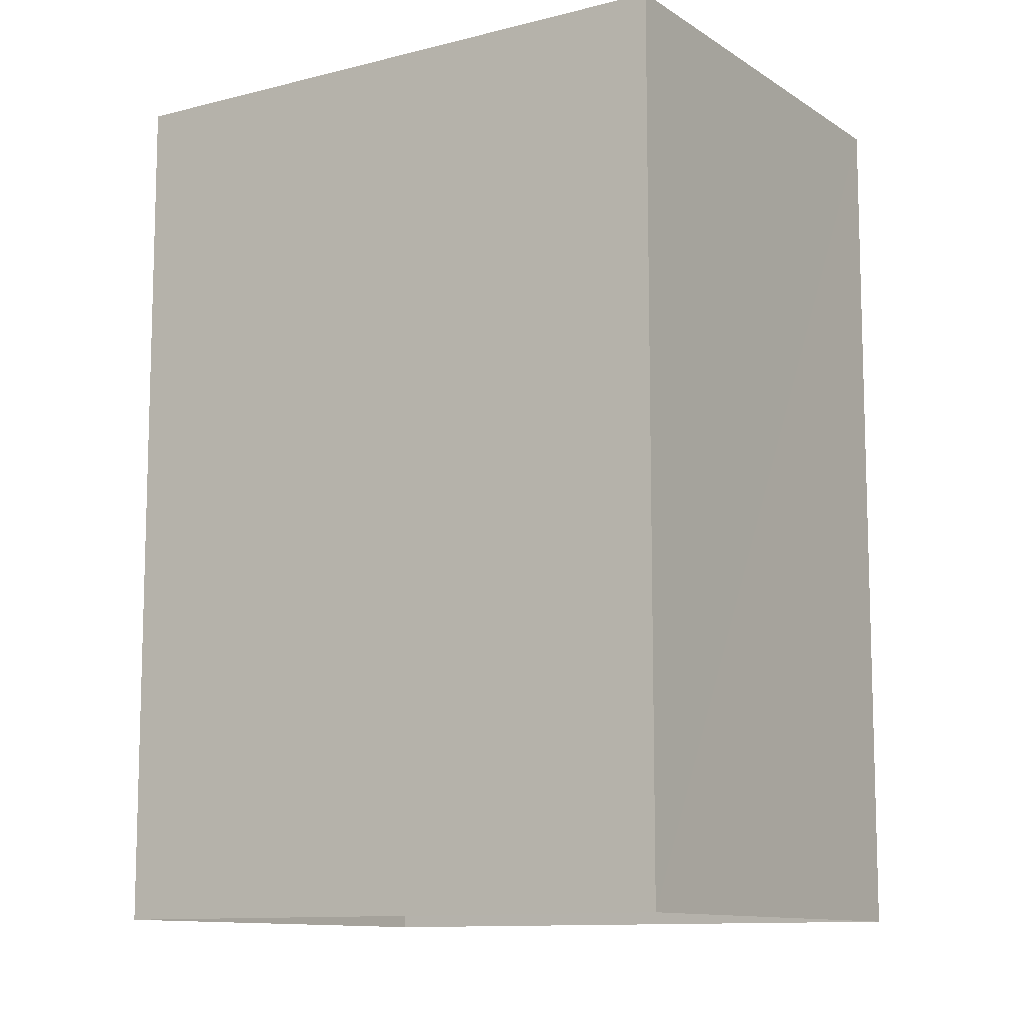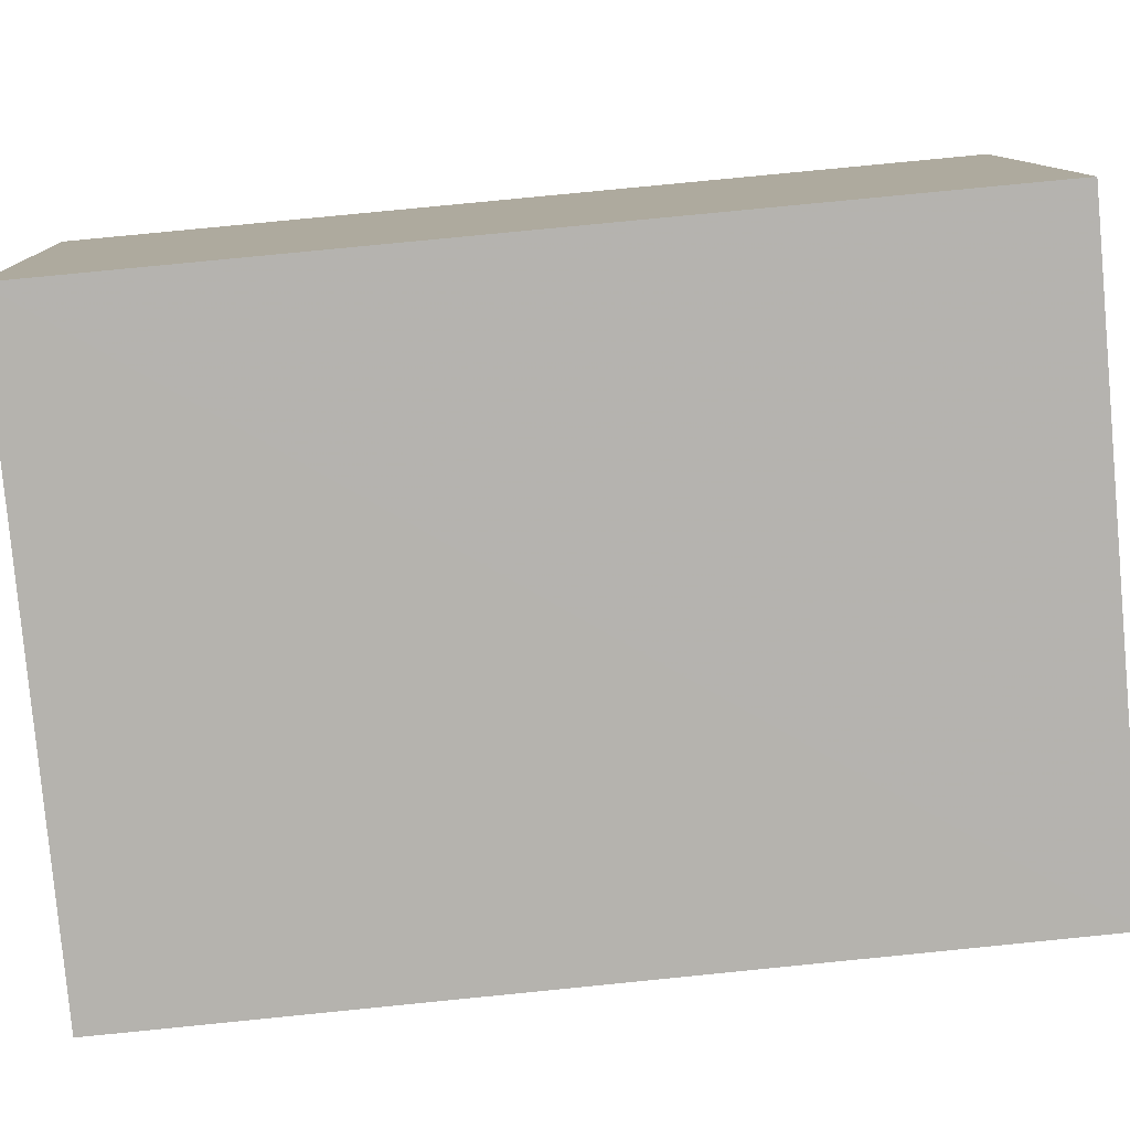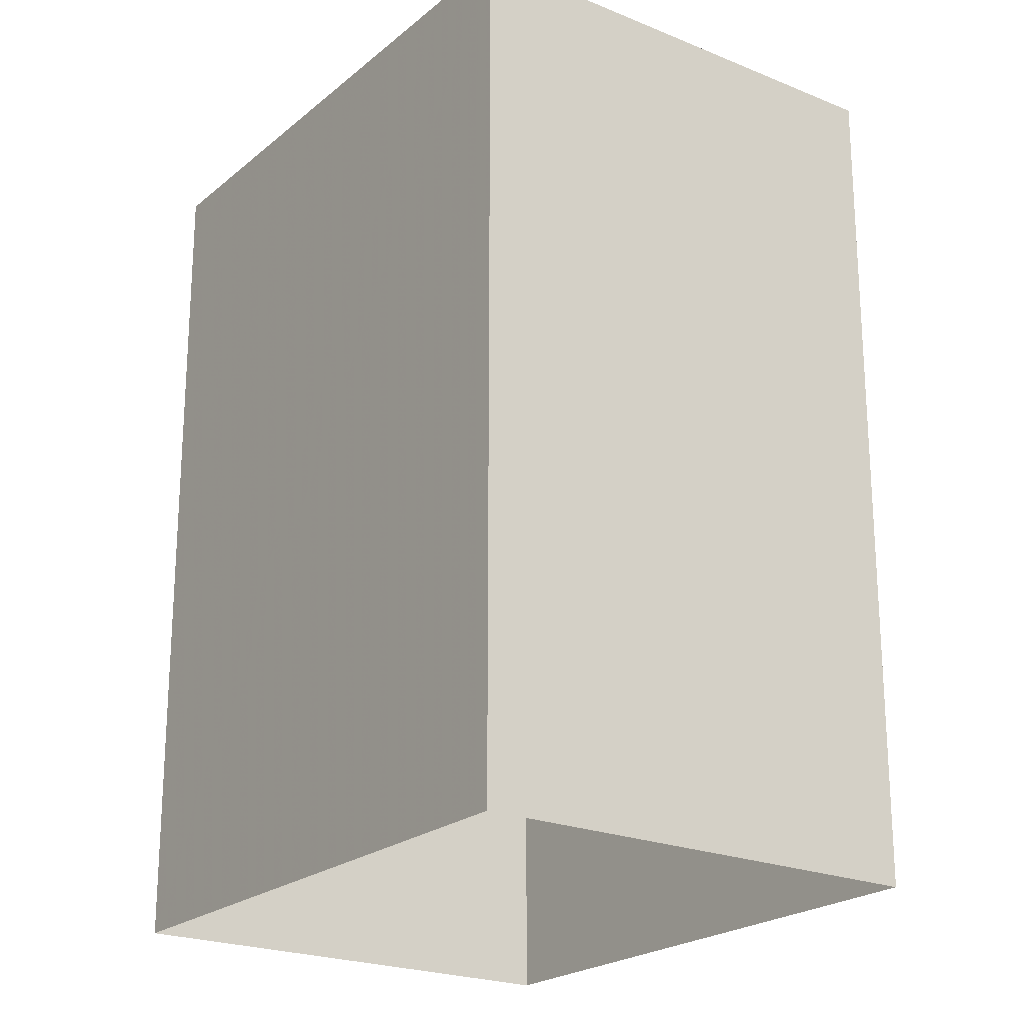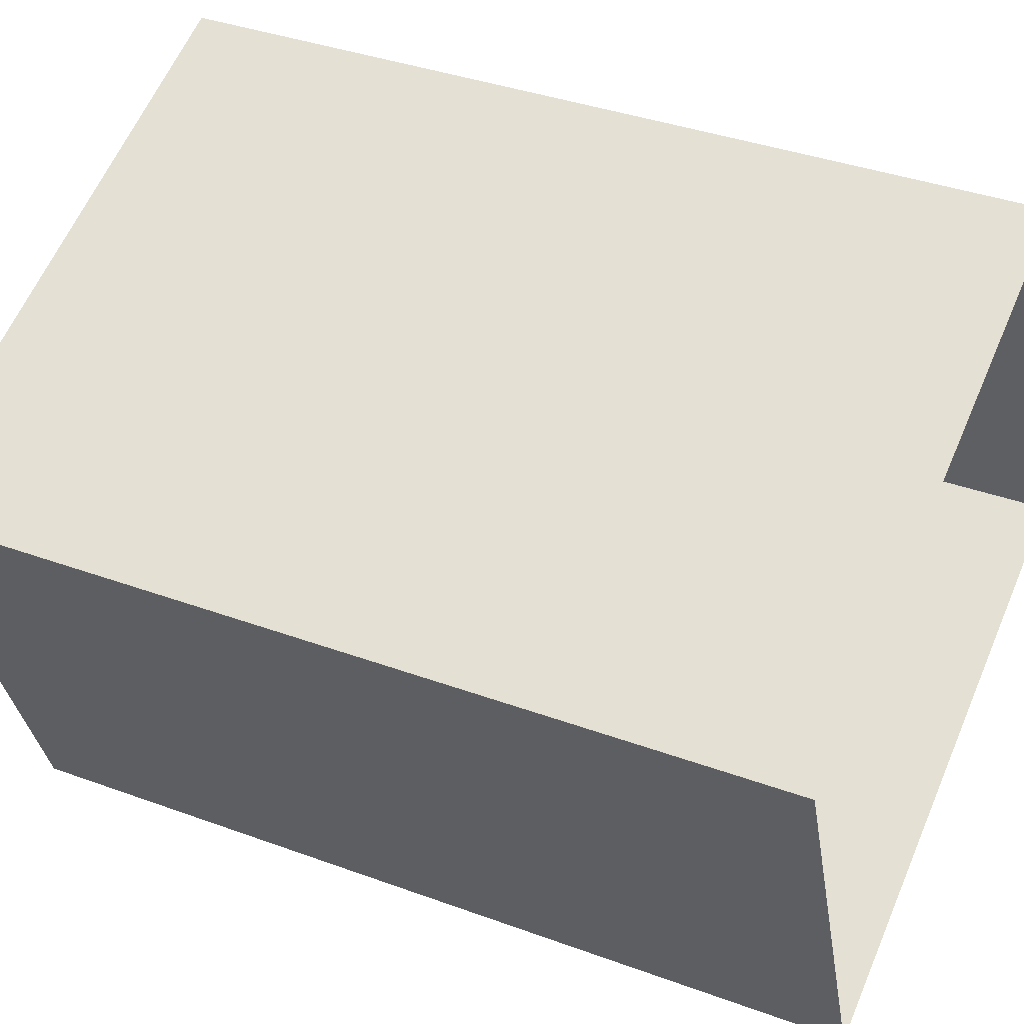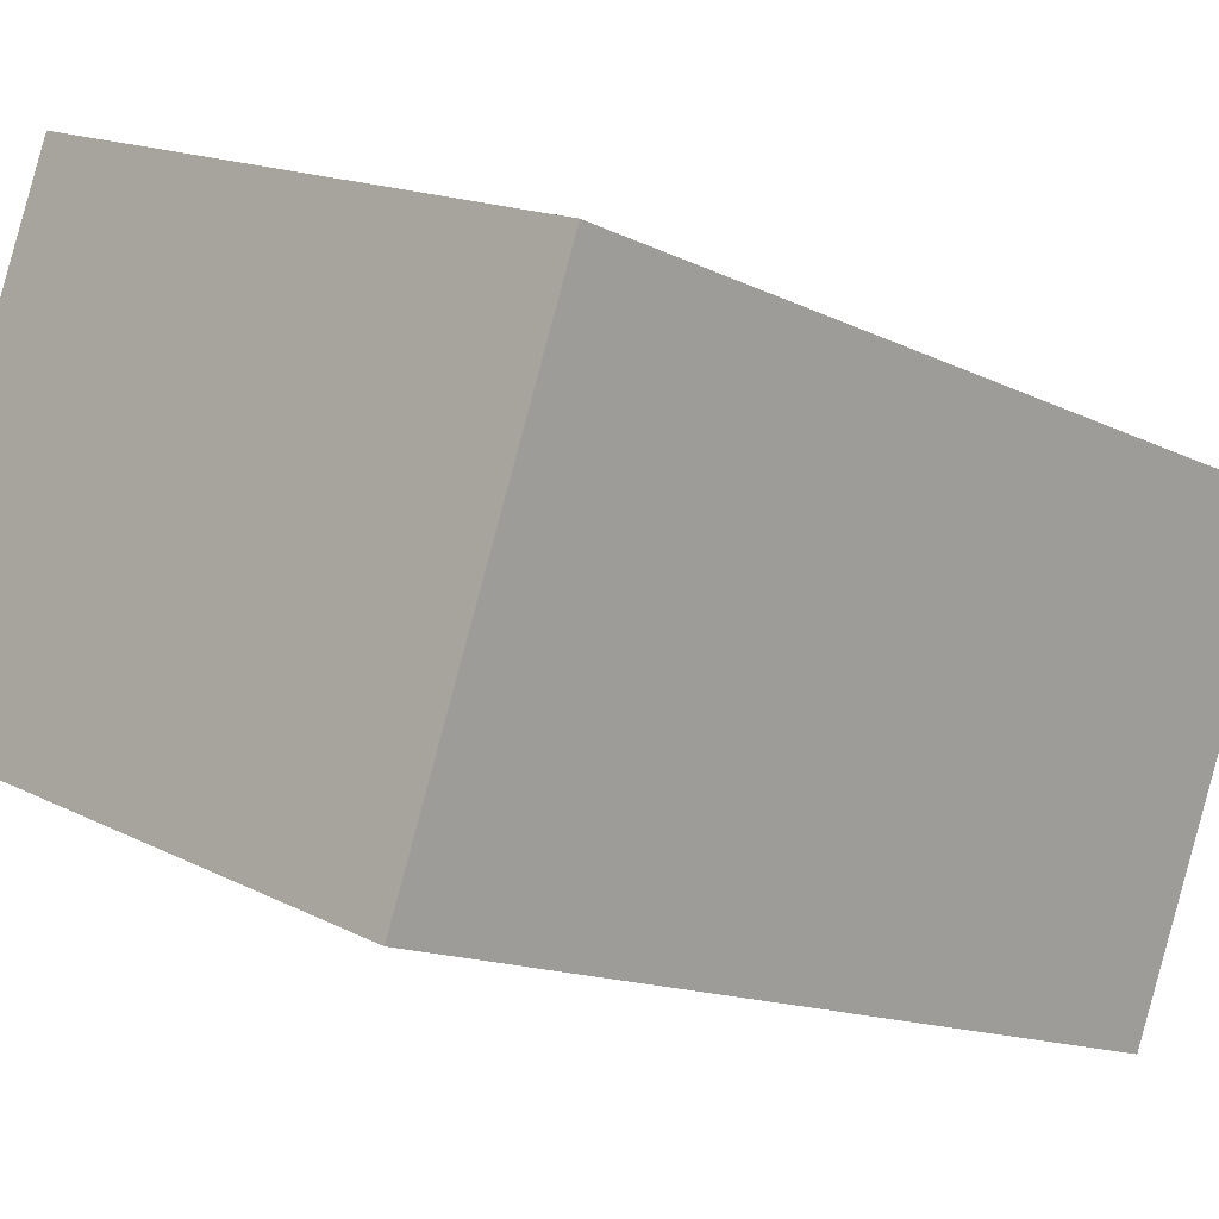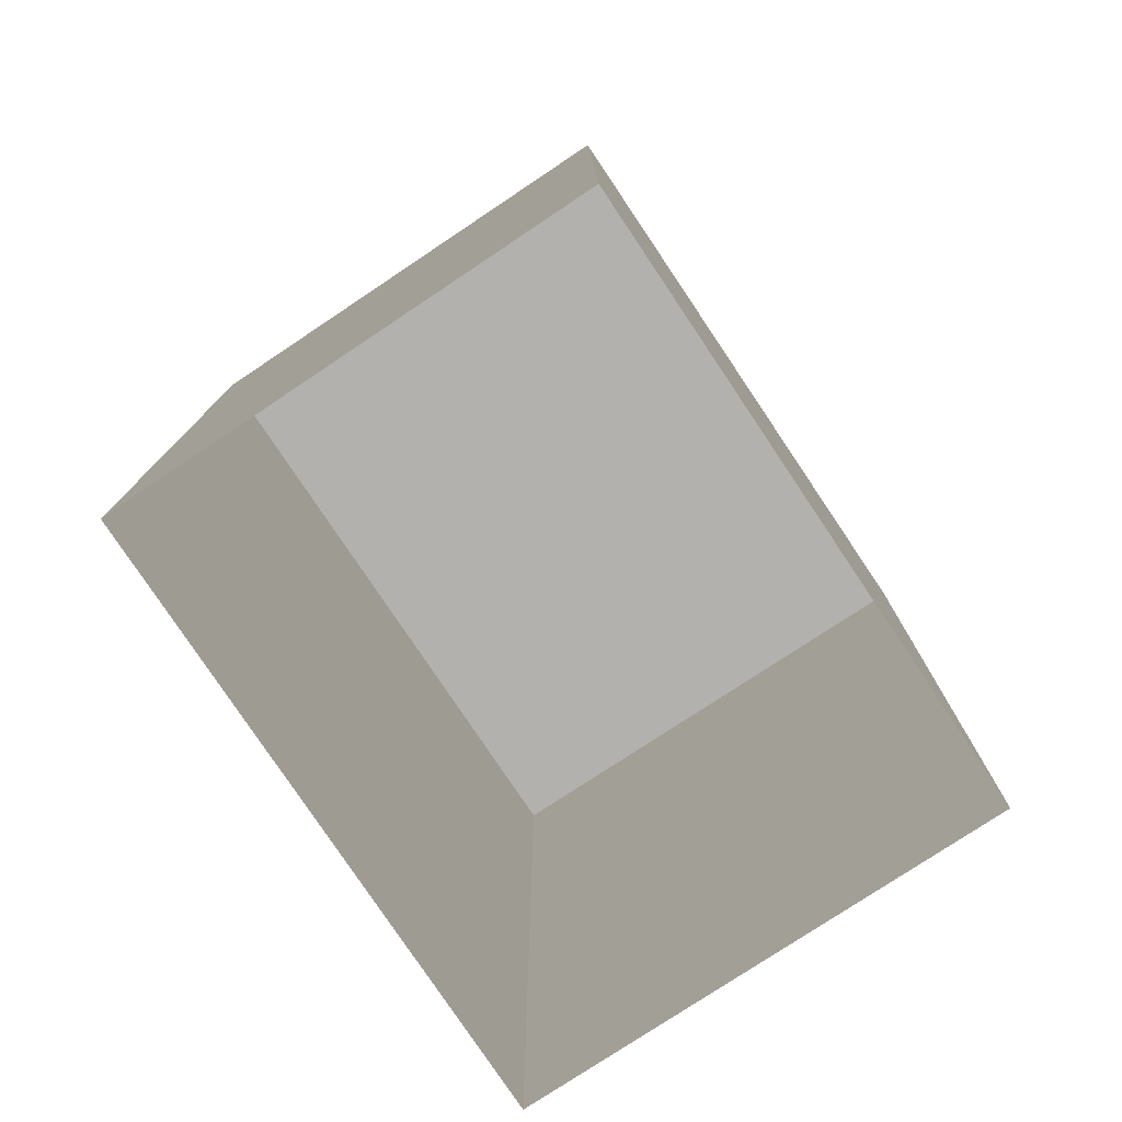
<metadata>
{"format":"obj","ext":"obj","renderer":"f3d","projection":"perspective","resolution":1024,"background":"white","views":[{"elev":-10.9,"azim":11.6,"up":"+Z"},{"elev":78.7,"azim":84.5,"up":"+Y"},{"elev":-22.0,"azim":-147.0,"up":"+Z"},{"elev":37.3,"azim":115.1,"up":"+Y"},{"elev":-14.2,"azim":42.7,"up":"+Y"},{"elev":-79.2,"azim":-77.5,"up":"+Z"}]}
</metadata>
<code>
v -3.16e+05 4.018e+04 3.637
v -3.16e+05 4.019e+04 3.639
v -3.16e+05 4.019e+04 3.637
v -3.16e+05 4.018e+04 3.639
v -3.16e+05 4.019e+04 9.1
v -3.16e+05 4.018e+04 9.098
v -3.16e+05 4.019e+04 9.098
v -3.16e+05 4.018e+04 9.1
f 1 2 3
f 1 4 2
f 5 6 7
f 5 8 6
f 5 3 2
f 5 7 3
f 5 2 4
f 8 5 4
f 7 1 3
f 7 6 1
f 8 4 1
f 6 8 1

</code>
